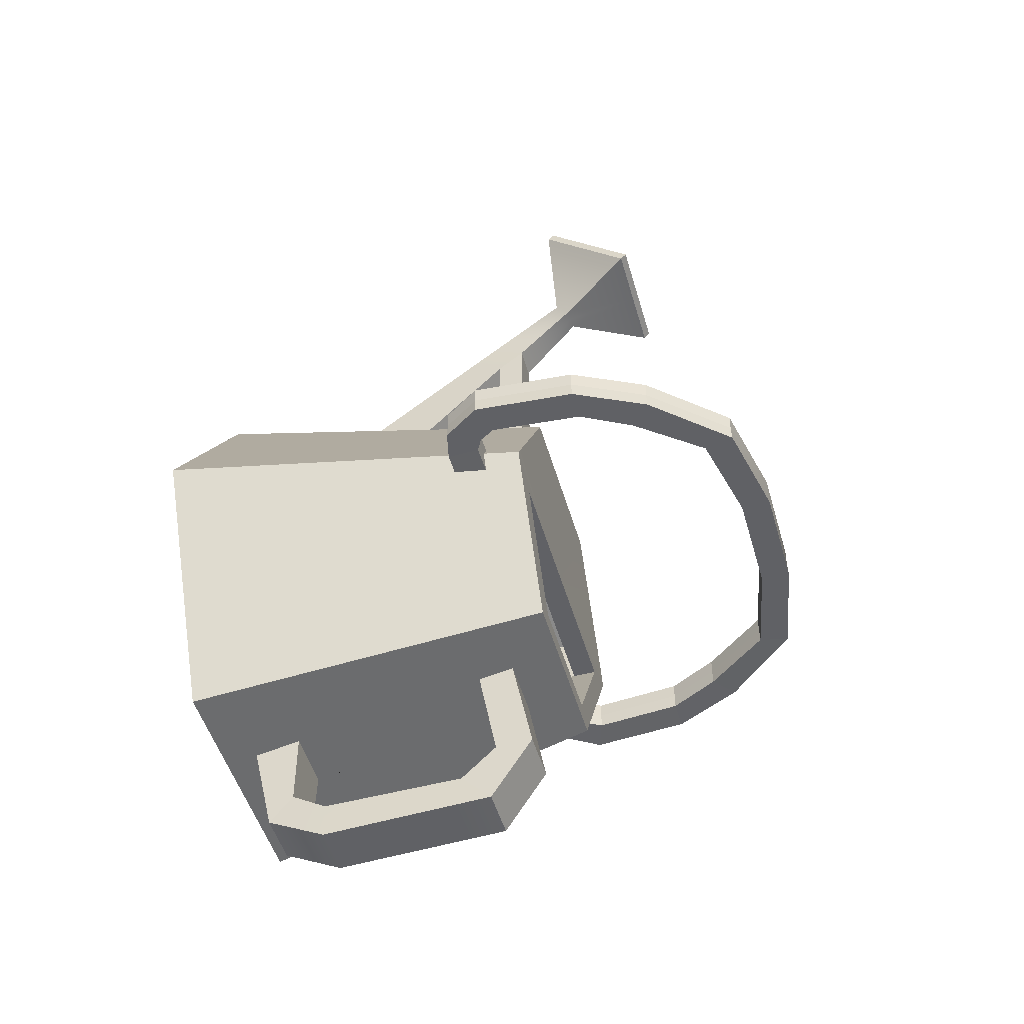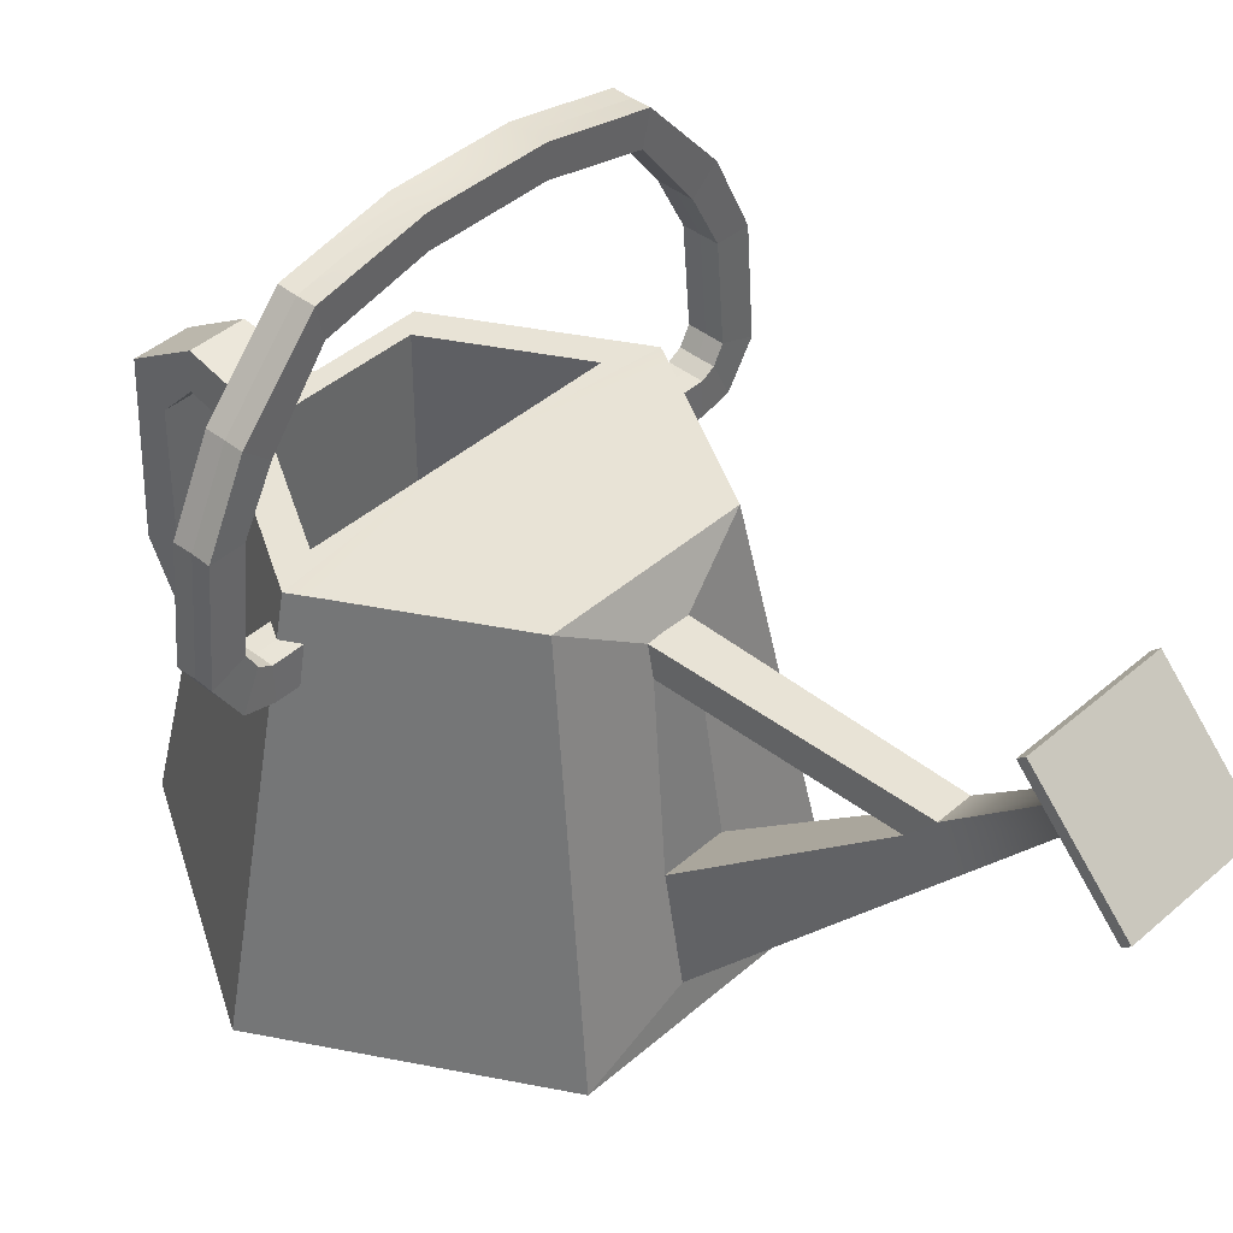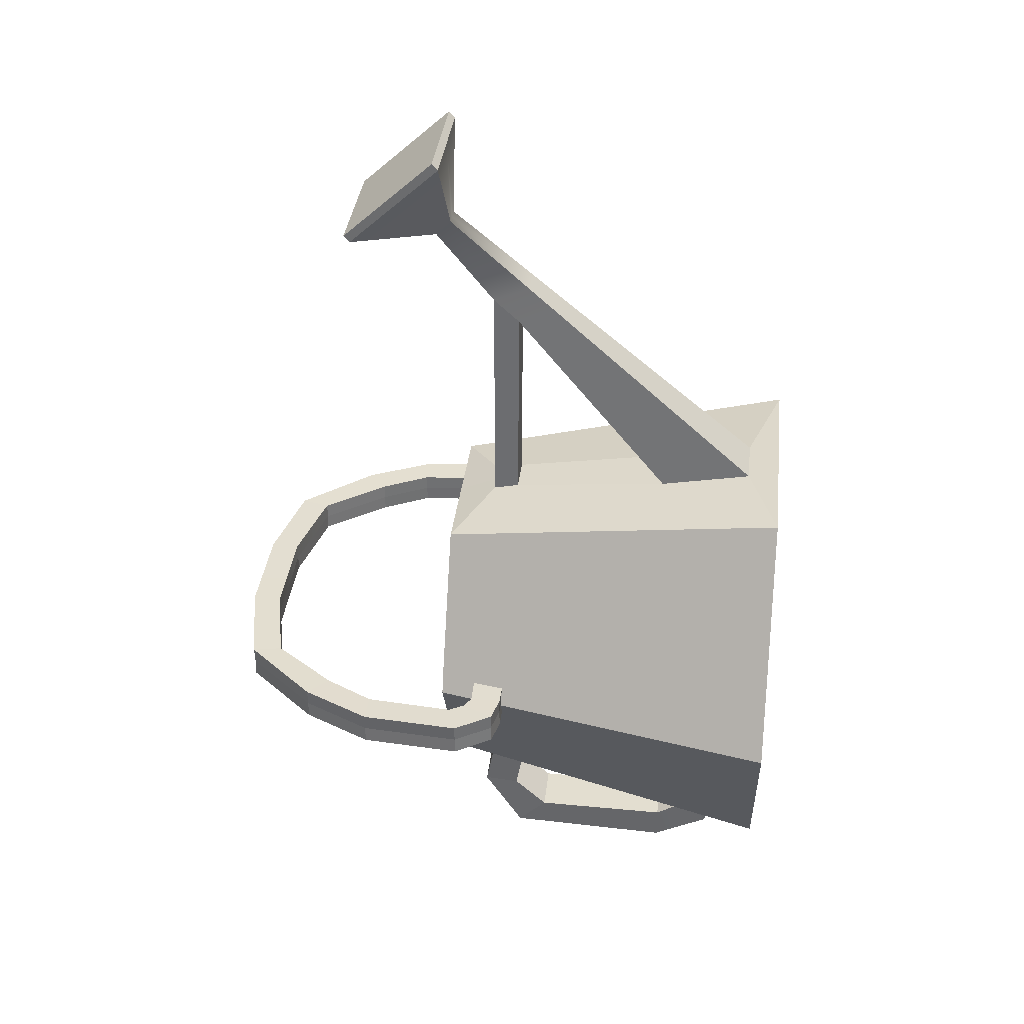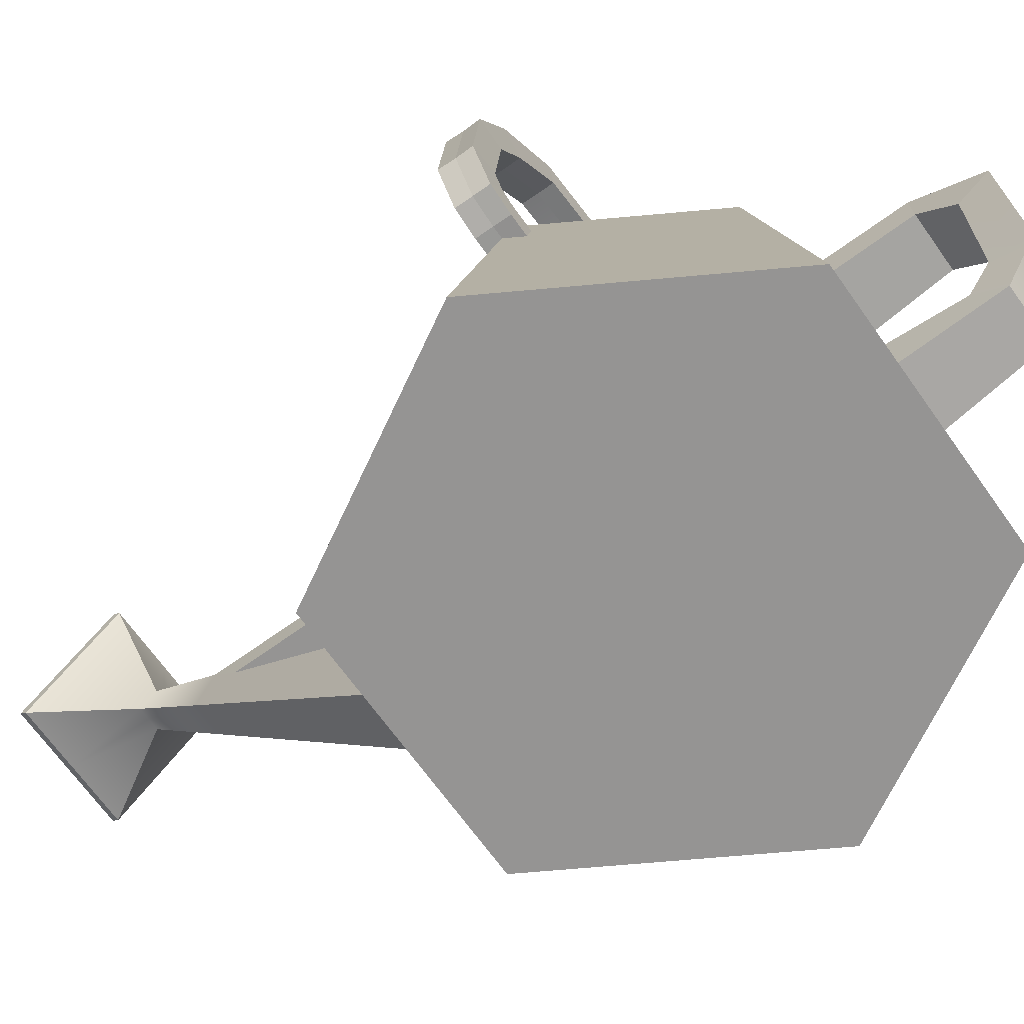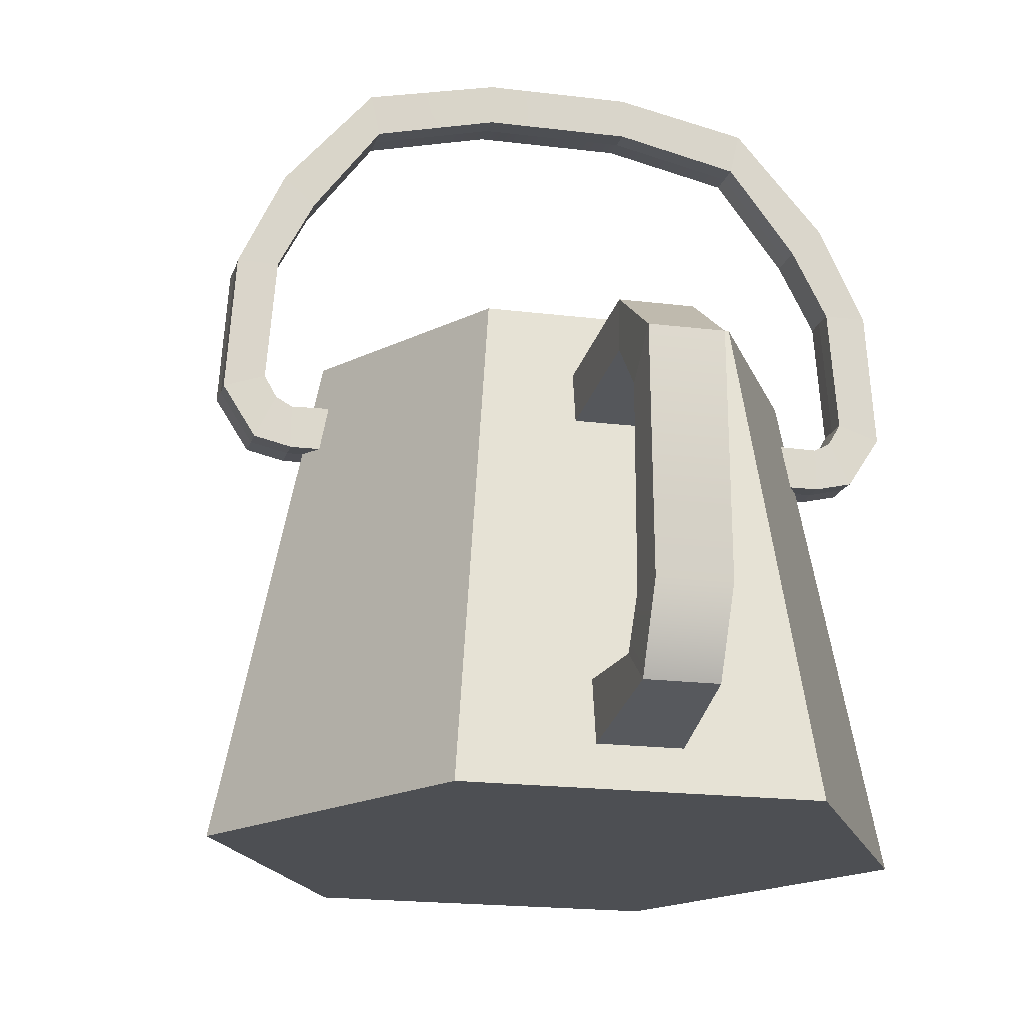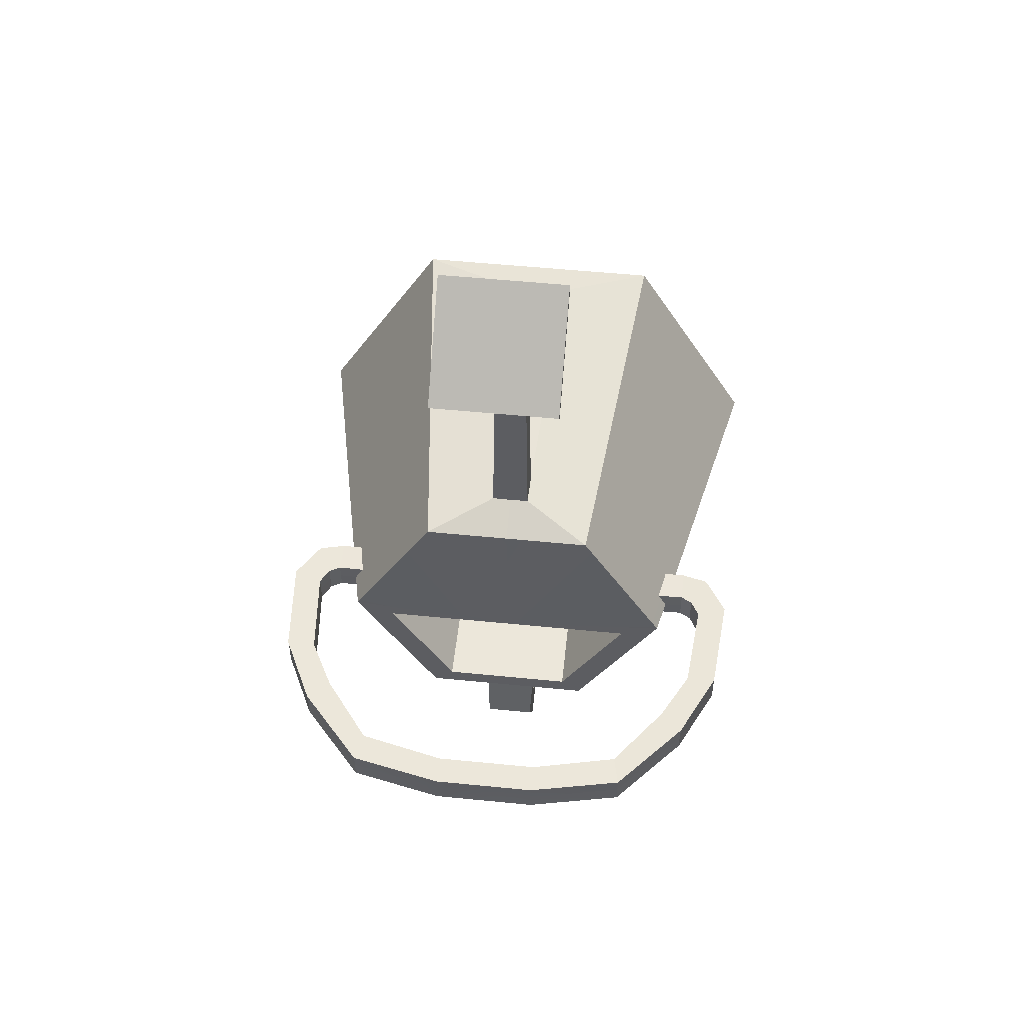
<metadata>
{"format":"obj","ext":"obj","renderer":"f3d","projection":"perspective","resolution":1024,"background":"white","views":[{"elev":-50.2,"azim":106.0,"up":"+Z"},{"elev":41.7,"azim":-46.5,"up":"+Y"},{"elev":35.5,"azim":-83.5,"up":"+Z"},{"elev":-67.1,"azim":125.2,"up":"+Y"},{"elev":-17.5,"azim":165.6,"up":"+Y"},{"elev":53.2,"azim":-173.9,"up":"+Z"}]}
</metadata>
<code>
g default
v -0.2545 -0.3558 -0.4408
v -0.509 -0.3558 -0
v -0.2545 -0.3558 0.4408
v -0.1779 0.3558 -0.3082
v -0.3558 0.3558 -0
v -0.1779 0.3566 0.3082
v 0 0.3558 -0.03563
v -0.1368 0.3558 -0.2725
v -0.2736 0.3558 -0.03563
v -0.1368 0.3081 -0.2725
v -0.2736 0.3081 -0.03563
v -0 0.3081 -0.03563
v -0.1368 -0.1684 -0.2725
v -0.2736 -0.1684 -0.03563
v 0 -0.1684 -0.03563
v -0.2736 0.3081 0.06881
v 0 0.3081 0.1389
v 0 -0.1684 0.1389
v -0.2736 -0.1684 0.06881
v -0.05709 -0.2915 0.4327
v -0.05709 -0.1036 0.3977
v -0.02353 0.3659 1.002
v -0.02353 0.3967 0.971
v -0.126 0.3745 1.168
v -0.126 0.5612 0.9962
v -0.126 0.3869 1.181
v -0.126 0.5735 1.01
v -0.03204 0.1992 0.8578
v -0.03204 0.2742 0.8256
v -0.03487 0.1439 0.8098
v -0.03487 0.2199 0.7774
v -0.03887 0.2742 0.3453
v -0.04063 0.2218 0.358
v -0.4835 -0.3558 0.04408
v -0.338 0.3566 0.03082
v -0.338 0.3558 -0.03082
v -0.4835 -0.3558 -0.04408
v -0.3526 0.2847 -0.03214
v -0.3711 0.285 -0
v -0.3526 0.2847 0.03214
v -0.3657 0.2206 0.03334
v -0.3847 0.2218 -0
v -0.3657 0.2206 -0.03334
v -0.4078 0.2206 0.03334
v -0.4078 0.2218 -0
v -0.4078 0.2837 0.03214
v -0.4078 0.2837 -0
v -0.4078 0.2837 -0.03214
v -0.4078 0.2206 -0.03334
v -0.4623 0.2333 0.03334
v -0.4618 0.2344 -0
v -0.4312 0.2968 0.03214
v -0.4311 0.2968 -0
v -0.4312 0.2968 -0.03214
v -0.4623 0.2333 -0.03334
v -0.5096 0.3072 0.03334
v -0.5085 0.3076 -0
v -0.449 0.3278 0.03214
v -0.4487 0.3279 -0
v -0.449 0.3278 -0.03214
v -0.5096 0.3072 -0.03334
v -0.4943 0.5069 0.03334
v -0.4932 0.5069 -0
v -0.4337 0.5069 0.03214
v -0.4334 0.5069 -0
v -0.4337 0.5069 -0.03214
v -0.4943 0.5069 -0.03334
v -0.4264 0.6474 0.03334
v -0.4256 0.6467 -0
v -0.3809 0.6073 0.03214
v -0.3807 0.6071 -0
v -0.3809 0.6073 -0.03214
v -0.4264 0.6474 -0.03334
v -0.2954 0.7956 0.03334
v -0.2951 0.7945 -0
v -0.2822 0.7365 0.03214
v -0.2821 0.7362 -0
v -0.2822 0.7365 -0.03214
v -0.2954 0.7956 -0.03334
v -0.1051 0.8355 0.03334
v -0.1051 0.8344 -0
v -0.1051 0.7763 0.03214
v -0.1051 0.776 -0
v -0.1051 0.7763 -0.03214
v -0.1051 0.8355 -0.03334
v -0.06054 -0.3558 -0.4408
v -0.06054 0.3558 -0.3082
v -0.06054 0.1875 -0.3395
v -0.06054 0.2587 -0.3263
v -0.06054 -0.2928 -0.429
v -0.06054 -0.2016 -0.4121
v -0.05196 0.2967 -0.5303
v -0.05411 0.2221 -0.5343
v -0.05196 0.2126 -0.6617
v -0.05411 0.1518 -0.6003
v -0.05196 -0.1321 -0.6757
v -0.05411 -0.1327 -0.6033
v -0.05196 -0.2505 -0.6151
v -0.05411 -0.2034 -0.5601
v 0 0.3558 -0.2725
v 0 0.3081 -0.2725
v 0 -0.1684 -0.2725
v 0 0.3558 -0.3082
v 0 0.2587 -0.3263
v 0 0.2967 -0.5303
v 0 0.2126 -0.6617
v 0 -0.1321 -0.6757
v 0 -0.2505 -0.6151
v 0 -0.2928 -0.429
v 0 -0.3558 -0.4408
v 0 0.2742 0.344
v 0 0.2742 0.8256
v 0 0.3967 0.971
v 0 0.5612 0.9962
v 0 0.5735 1.01
v 0 0.3869 1.181
v 0 0.3745 1.168
v 0 0.3659 1.002
v 0 0.1992 0.8578
v 0 0.1439 0.8098
v 0 -0.2915 0.4327
v 0 -0.3558 0.4408
v 0 0.3566 0.3082
v 0 0.8355 0.03334
v 0 0.7763 0.03214
v 0 0.776 -0
v 0 0.8344 -0
v 0 0.8355 -0.03334
v 0 0.7763 -0.03214
v 0.2545 -0.3558 -0.4408
v 0.509 -0.3558 -0
v 0.2545 -0.3558 0.4408
v 0.1779 0.3558 -0.3082
v 0.3558 0.3558 -0
v 0.1779 0.3566 0.3082
v 0.1368 0.3558 -0.2725
v 0.2736 0.3558 -0.03563
v 0.1368 0.3081 -0.2725
v 0.2736 0.3081 -0.03563
v 0.1368 -0.1684 -0.2725
v 0.2736 -0.1684 -0.03563
v 0.2736 0.3081 0.06881
v 0.2736 -0.1684 0.06881
v 0.05709 -0.2915 0.4327
v 0.05709 -0.1036 0.3977
v 0.02353 0.3659 1.002
v 0.02353 0.3967 0.971
v 0.126 0.3745 1.168
v 0.126 0.5612 0.9962
v 0.126 0.3869 1.181
v 0.126 0.5735 1.01
v 0.03204 0.1992 0.8578
v 0.03204 0.2742 0.8256
v 0.03487 0.1439 0.8098
v 0.03487 0.2199 0.7774
v 0.03887 0.2742 0.3453
v 0.04063 0.2218 0.358
v 0.4835 -0.3558 0.04408
v 0.338 0.3566 0.03082
v 0.338 0.3558 -0.03082
v 0.4835 -0.3558 -0.04408
v 0.3526 0.2847 -0.03214
v 0.3711 0.285 -0
v 0.3526 0.2847 0.03214
v 0.3657 0.2206 0.03334
v 0.3847 0.2218 -0
v 0.3657 0.2206 -0.03334
v 0.4078 0.2206 0.03334
v 0.4078 0.2218 -0
v 0.4078 0.2837 0.03214
v 0.4078 0.2837 -0
v 0.4078 0.2837 -0.03214
v 0.4078 0.2206 -0.03334
v 0.4623 0.2333 0.03334
v 0.4618 0.2344 -0
v 0.4312 0.2968 0.03214
v 0.4311 0.2968 -0
v 0.4312 0.2968 -0.03214
v 0.4623 0.2333 -0.03334
v 0.5096 0.3072 0.03334
v 0.5085 0.3076 -0
v 0.449 0.3278 0.03214
v 0.4487 0.3279 -0
v 0.449 0.3278 -0.03214
v 0.5096 0.3072 -0.03334
v 0.4943 0.5069 0.03334
v 0.4932 0.5069 -0
v 0.4337 0.5069 0.03214
v 0.4334 0.5069 -0
v 0.4337 0.5069 -0.03214
v 0.4943 0.5069 -0.03334
v 0.4264 0.6474 0.03334
v 0.4256 0.6467 -0
v 0.3809 0.6073 0.03214
v 0.3807 0.6071 -0
v 0.3809 0.6073 -0.03214
v 0.4264 0.6474 -0.03334
v 0.2954 0.7956 0.03334
v 0.2951 0.7945 -0
v 0.2822 0.7365 0.03214
v 0.2821 0.7362 -0
v 0.2822 0.7365 -0.03214
v 0.2954 0.7956 -0.03334
v 0.1051 0.8355 0.03334
v 0.1051 0.8344 -0
v 0.1051 0.7763 0.03214
v 0.1051 0.776 -0
v 0.1051 0.7763 -0.03214
v 0.1051 0.8355 -0.03334
v 0.06054 -0.3558 -0.4408
v 0.06054 0.3558 -0.3082
v 0.06054 0.1875 -0.3395
v 0.06054 0.2587 -0.3263
v 0.06054 -0.2928 -0.429
v 0.06054 -0.2016 -0.4121
v 0.05196 0.2967 -0.5303
v 0.05411 0.2221 -0.5343
v 0.05196 0.2126 -0.6617
v 0.05411 0.1518 -0.6003
v 0.05196 -0.1321 -0.6757
v 0.05411 -0.1327 -0.6033
v 0.05196 -0.2505 -0.6151
v 0.05411 -0.2034 -0.5601
v 0 -0.2016 -0.4121
v 0 -0.2034 -0.5601
v 0 -0.1327 -0.6033
v 0 0.1518 -0.6003
v 0 0.2221 -0.5343
v 0 0.1875 -0.3395
v 0 -0.3558 -0
g pCylinder1
f 103 104 89 87
f 36 38 39 5
f 39 40 35 5
f 5 35 7
f 100 103 87 4 8
f 4 36 9 8
f 5 7 9
f 8 9 11 10
f 9 7 12 11
f 10 11 14 13
f 16 17 18 19
f 11 12 17 16
f 15 14 19 18
f 14 11 16 19
f 13 14 15
f 6 3 20 21 33 32
f 21 20 30 31
f 23 22 24 25
f 25 24 26 27
f 29 28 22 23
f 31 30 28 29
f 31 29 32 33
f 35 40 41 34 3 6
f 1 37 43 38 36 4
f 42 43 37 2
f 2 34 41 42
f 42 41 44 45
f 41 40 46 44
f 40 39 47 46
f 39 38 48 47
f 38 43 49 48
f 43 42 45 49
f 45 44 50 51
f 44 46 52 50
f 46 47 53 52
f 47 48 54 53
f 48 49 55 54
f 49 45 51 55
f 51 50 56 57
f 50 52 58 56
f 52 53 59 58
f 53 54 60 59
f 54 55 61 60
f 55 51 57 61
f 57 56 62 63
f 56 58 64 62
f 58 59 65 64
f 59 60 66 65
f 60 61 67 66
f 61 57 63 67
f 63 62 68 69
f 62 64 70 68
f 64 65 71 70
f 65 66 72 71
f 66 67 73 72
f 67 63 69 73
f 69 68 74 75
f 68 70 76 74
f 70 71 77 76
f 71 72 78 77
f 72 73 79 78
f 73 69 75 79
f 75 74 80 81
f 74 76 82 80
f 76 77 83 82
f 77 78 84 83
f 78 79 85 84
f 79 75 81 85
f 81 80 124 127
f 84 85 128 129
f 85 81 127 128
f 87 89 88 91 90 86 1 4
f 229 224 91 88
f 90 109 110 86
f 89 104 105 92
f 228 229 88 93
f 88 89 92 93
f 92 105 106 94
f 227 228 93 95
f 93 92 94 95
f 94 106 107 96
f 226 227 95 97
f 95 94 96 97
f 96 107 108 98
f 225 226 97 99
f 97 96 98 99
f 98 108 109 90
f 224 225 99 91
f 99 98 90 91
f 101 100 8 10
f 102 101 10 13
f 29 112 111 32
f 113 112 29 23
f 114 113 23 25
f 115 114 25 27
f 26 116 115 27
f 24 117 116 26
f 22 118 117 24
f 28 119 118 22
f 30 120 119 28
f 20 121 120 30
f 3 122 121 20
f 6 123 7
f 111 123 6 32
f 80 82 125 124
f 82 83 126 125
f 126 83 84 129
f 103 211 213 104
f 160 134 163 162
f 163 134 159 164
f 134 7 159
f 100 136 133 211 103
f 160 137 134
f 134 137 7
f 136 138 139 137
f 137 139 12 7
f 138 140 141 139
f 142 143 18 17
f 139 142 17 12
f 15 18 143 141
f 141 143 142 139
f 140 15 141
f 135 156 157 145 144 132
f 145 155 154 144
f 147 149 148 146
f 149 151 150 148
f 153 147 146 152
f 155 153 152 154
f 155 157 156 153
f 159 135 132 158 165 164
f 130 133 160 162 167 161
f 166 131 161 167
f 131 166 165 158
f 166 169 168 165
f 165 168 170 164
f 164 170 171 163
f 163 171 172 162
f 162 172 173 167
f 167 173 169 166
f 169 175 174 168
f 168 174 176 170
f 170 176 177 171
f 171 177 178 172
f 172 178 179 173
f 173 179 175 169
f 175 181 180 174
f 174 180 182 176
f 176 182 183 177
f 177 183 184 178
f 178 184 185 179
f 179 185 181 175
f 181 187 186 180
f 180 186 188 182
f 182 188 189 183
f 183 189 190 184
f 184 190 191 185
f 185 191 187 181
f 187 193 192 186
f 186 192 194 188
f 188 194 195 189
f 189 195 196 190
f 190 196 197 191
f 191 197 193 187
f 193 199 198 192
f 192 198 200 194
f 194 200 201 195
f 195 201 202 196
f 196 202 203 197
f 197 203 199 193
f 199 205 204 198
f 198 204 206 200
f 200 206 207 201
f 201 207 208 202
f 202 208 209 203
f 203 209 205 199
f 205 127 124 204
f 208 129 128 209
f 209 128 127 205
f 211 133 130 210 214 215 212 213
f 214 210 110 109
f 213 216 105 104
f 212 217 216 213
f 216 218 106 105
f 217 219 218 216
f 218 220 107 106
f 219 221 220 218
f 220 222 108 107
f 221 223 222 220
f 222 214 109 108
f 223 215 214 222
f 101 138 136 100
f 102 140 138 101
f 153 156 111 112
f 113 147 153 112
f 114 149 147 113
f 115 151 149 114
f 150 151 115 116
f 148 150 116 117
f 146 148 117 118
f 152 146 118 119
f 154 152 119 120
f 144 154 120 121
f 132 144 121 122
f 135 7 123
f 111 156 135 123
f 204 124 125 206
f 206 125 126 207
f 126 129 208 207
f 223 225 224 215
f 221 226 225 223
f 219 227 226 221
f 217 228 227 219
f 212 229 228 217
f 215 224 229 212
f 15 140 102 13
f 33 21 145 157
f 21 31 155 145
f 3 230 122
f 37 230 2
f 230 130 161
f 122 230 132
f 34 230 3
f 230 110 210
f 230 1 86 110
f 158 230 131
f 37 1 230
f 2 230 34
f 230 161 131
f 132 230 158
f 230 210 130
f 33 157 155 31
f 133 136 137 160
f 9 36 5
f 7 35 6
f 159 7 135

</code>
